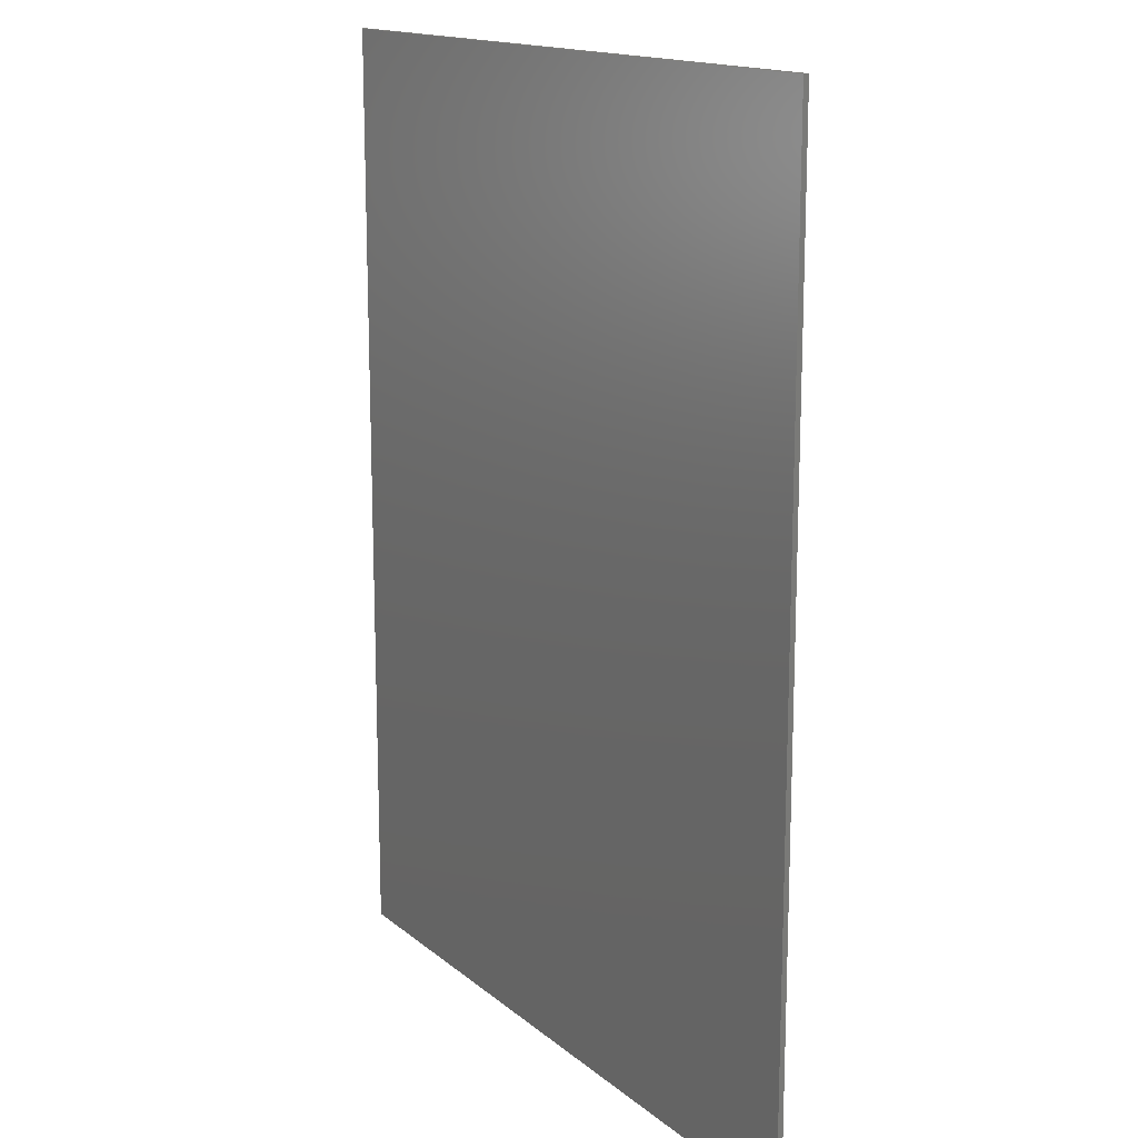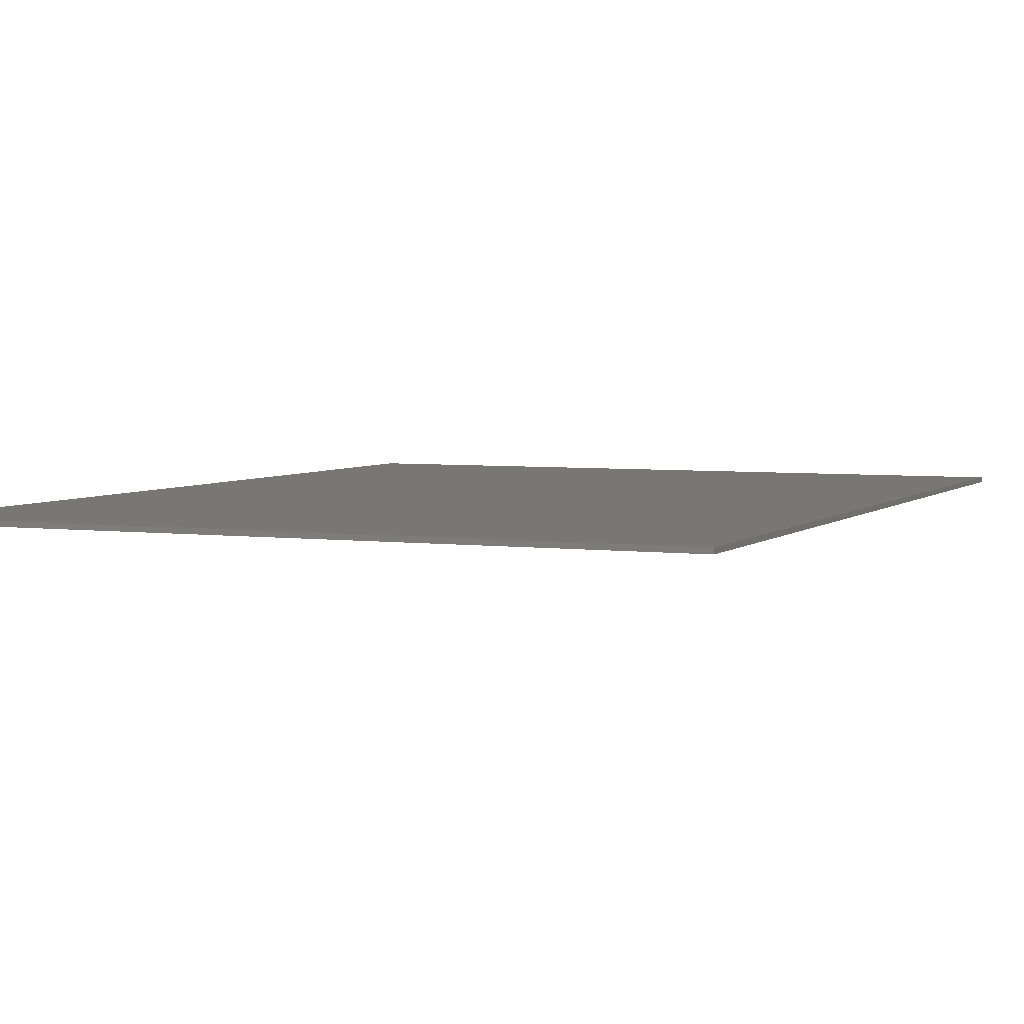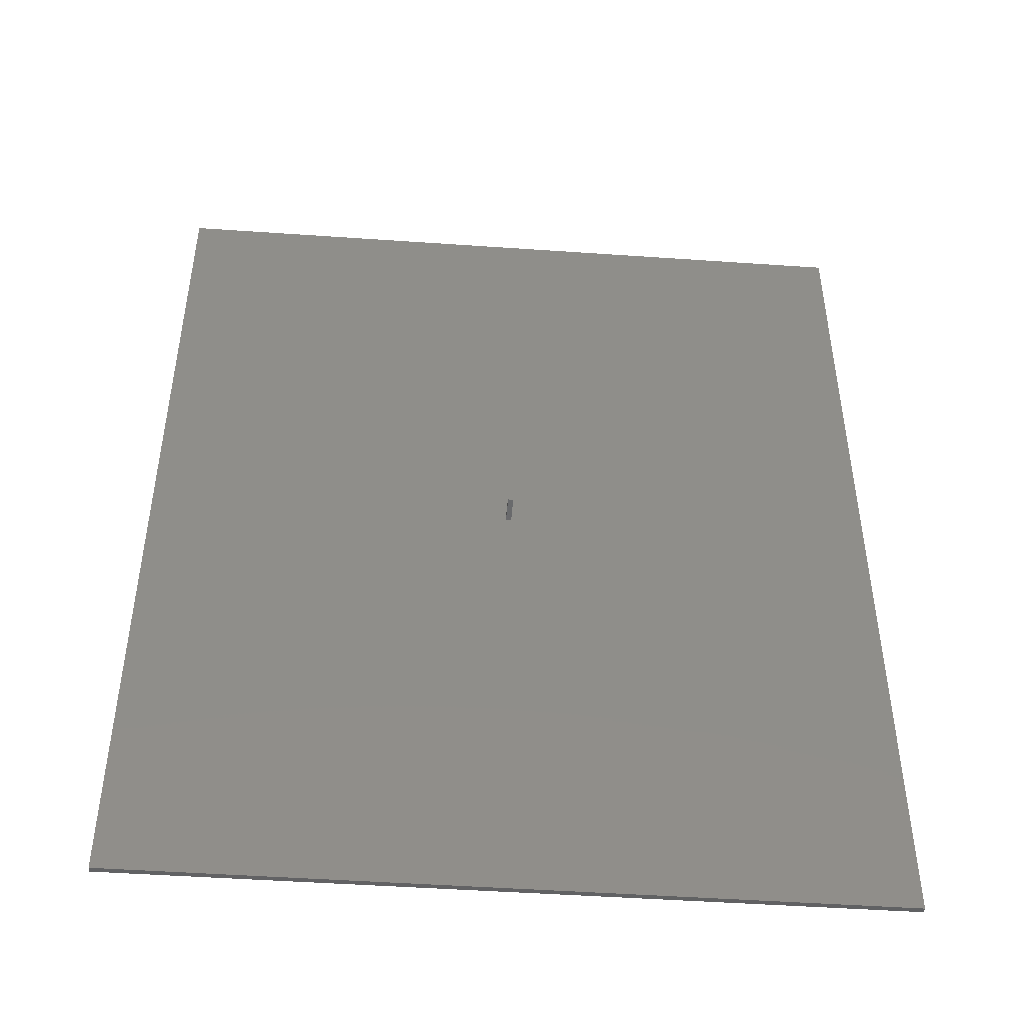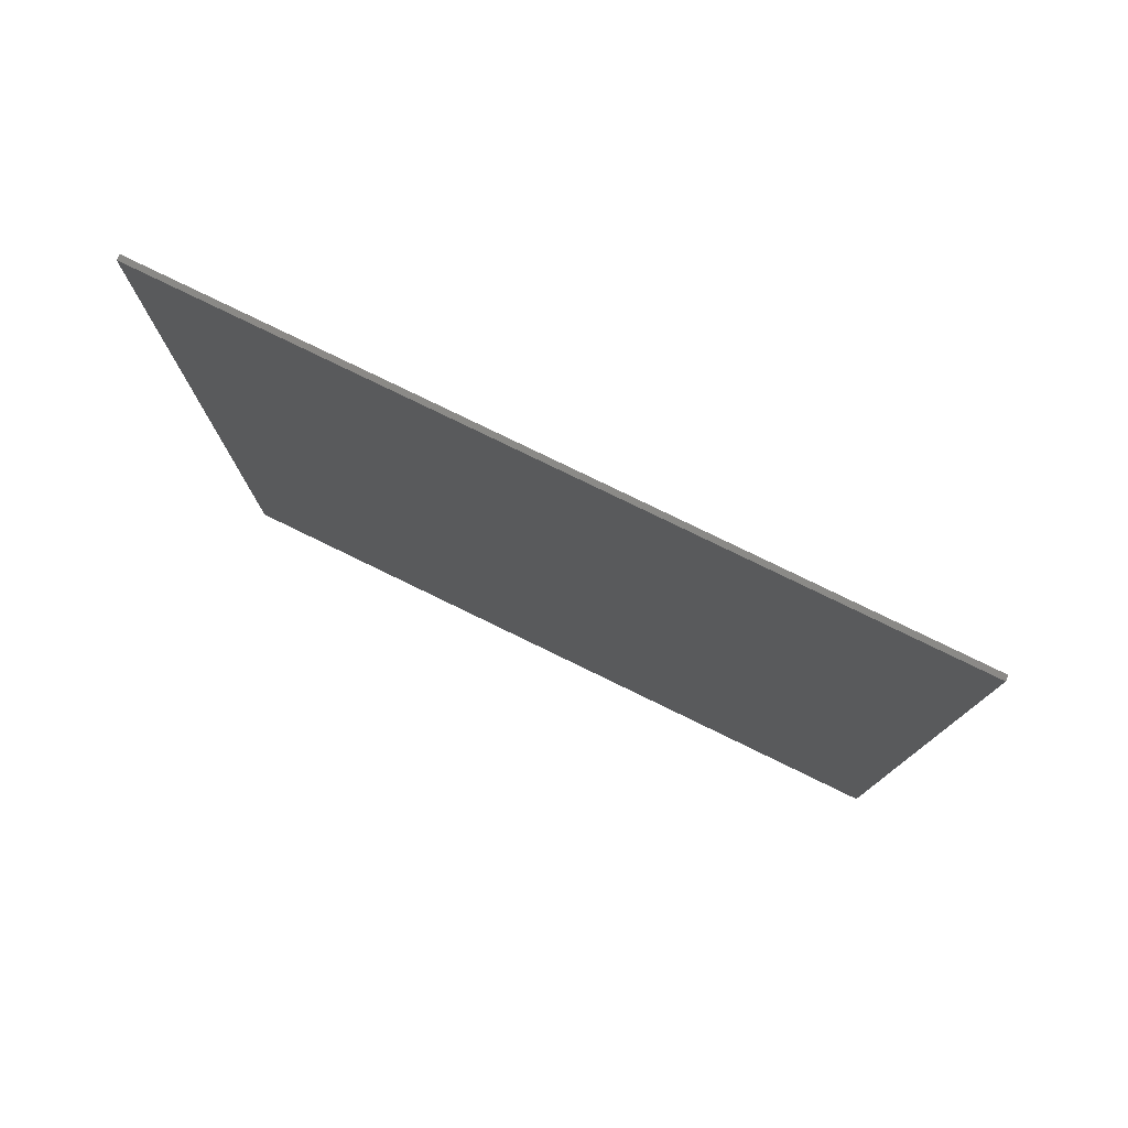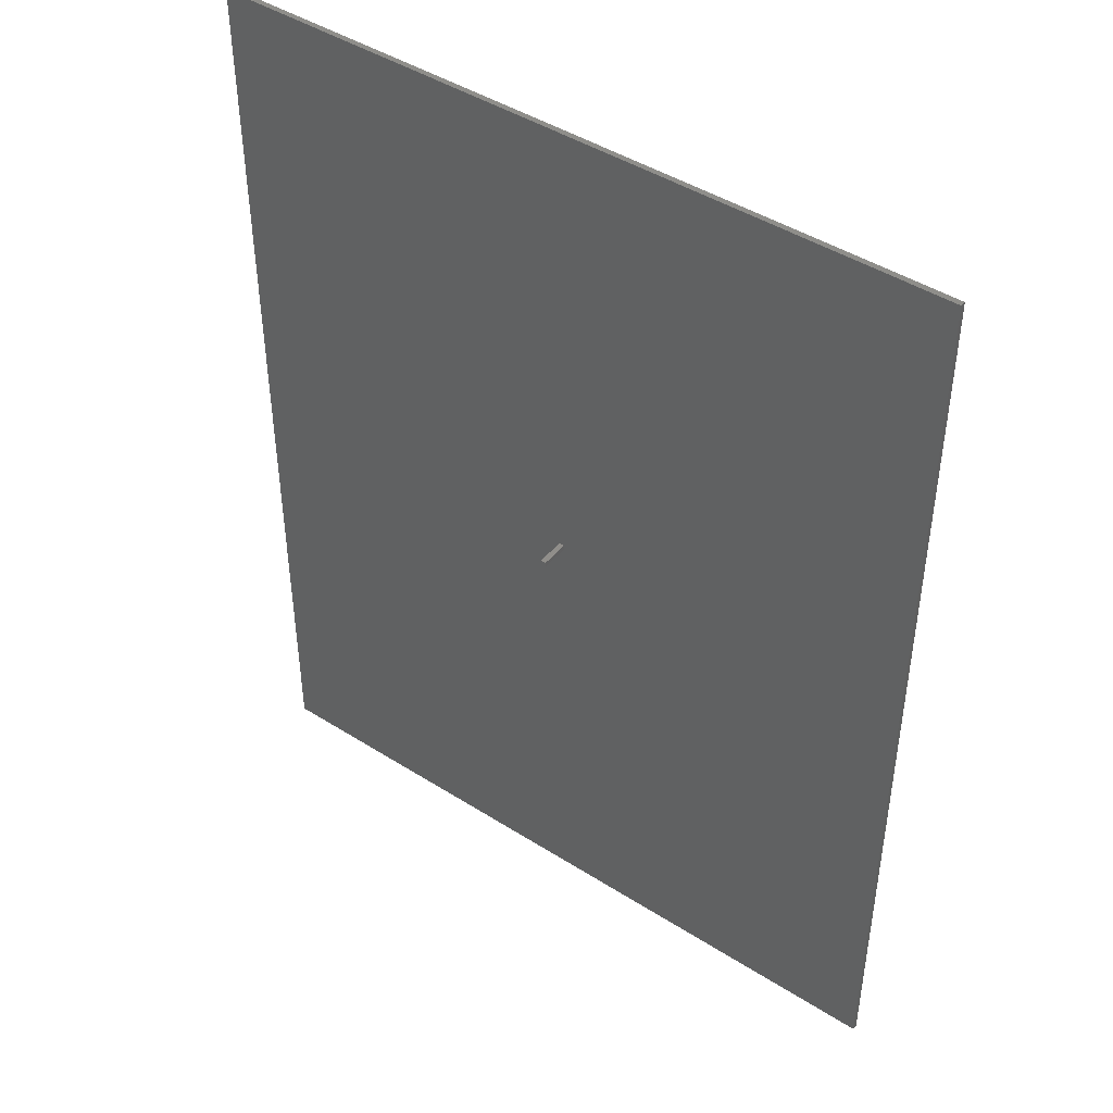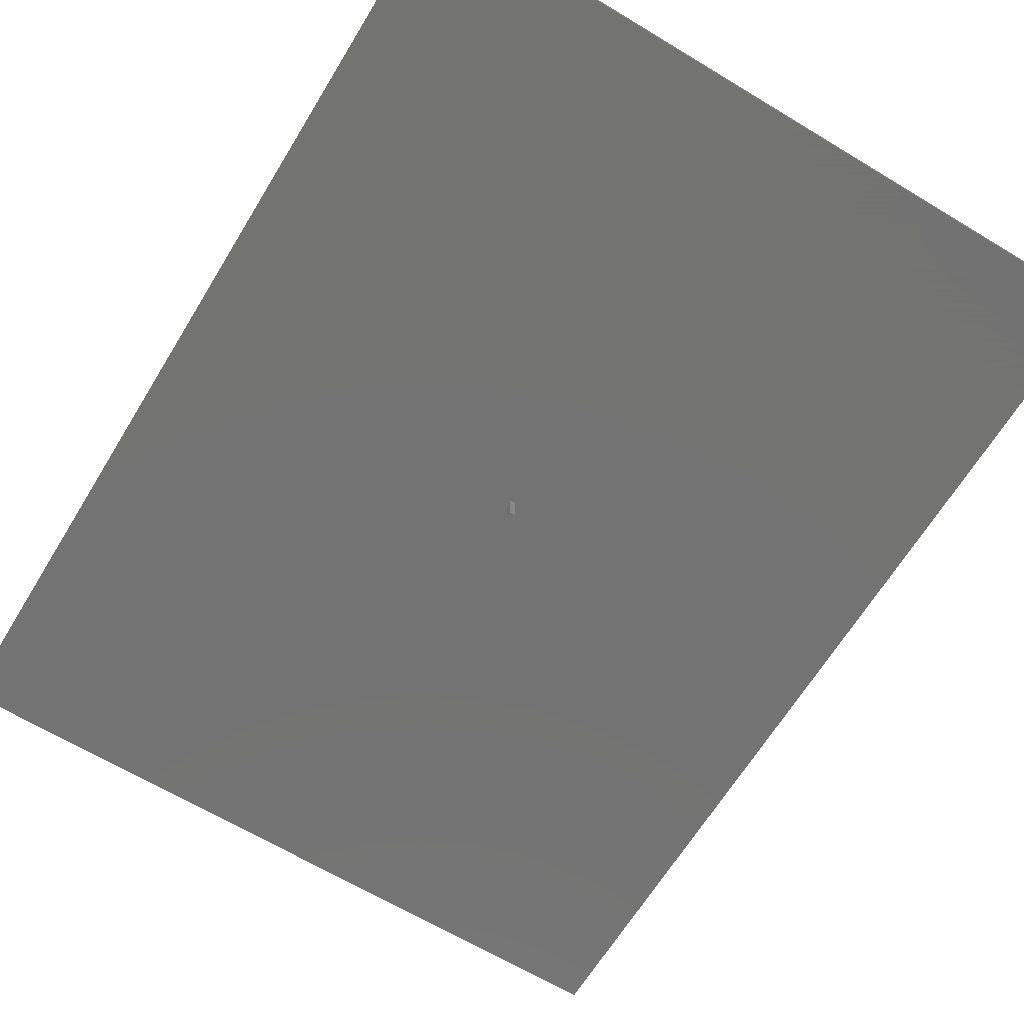
<metadata>
{"format":"stl","ext":"stl","renderer":"f3d","projection":"perspective","resolution":1024,"background":"white","views":[{"elev":15.2,"azim":58.8,"up":"+Y"},{"elev":4.3,"azim":23.3,"up":"+Z"},{"elev":-47.2,"azim":175.5,"up":"+Y"},{"elev":79.4,"azim":25.9,"up":"+Y"},{"elev":44.9,"azim":-143.6,"up":"+Y"},{"elev":-65.1,"azim":148.7,"up":"+Z"}]}
</metadata>
<code>
# stl→obj: 16 verts, 28 faces
v -35 -45 -0.25
v -35 45 0.25
v -35 45 -0.25
v -35 -45 0.25
v 35 -45 0.25
v 35 45 0.25
v 35 45 -0.25
v 35 -45 -0.25
v 0.5 0 -0.25
v 0 0 -0.25
v 0 0.5 -0.25
v 0.5 0.5 -0.25
v 0 0 -3
v 0 0.5 -3
v 0.5 0.5 -3
v 0.5 0 -3
f 1 2 3
f 2 1 4
f 2 5 6
f 5 2 4
f 5 7 6
f 7 5 8
f 7 2 6
f 2 7 3
f 8 9 7
f 8 10 9
f 10 1 11
f 1 10 8
f 12 7 9
f 11 7 12
f 11 3 7
f 3 11 1
f 1 5 4
f 5 1 8
f 13 11 14
f 11 13 10
f 9 15 12
f 15 9 16
f 15 11 12
f 11 15 14
f 13 15 16
f 15 13 14
f 13 9 10
f 9 13 16

</code>
